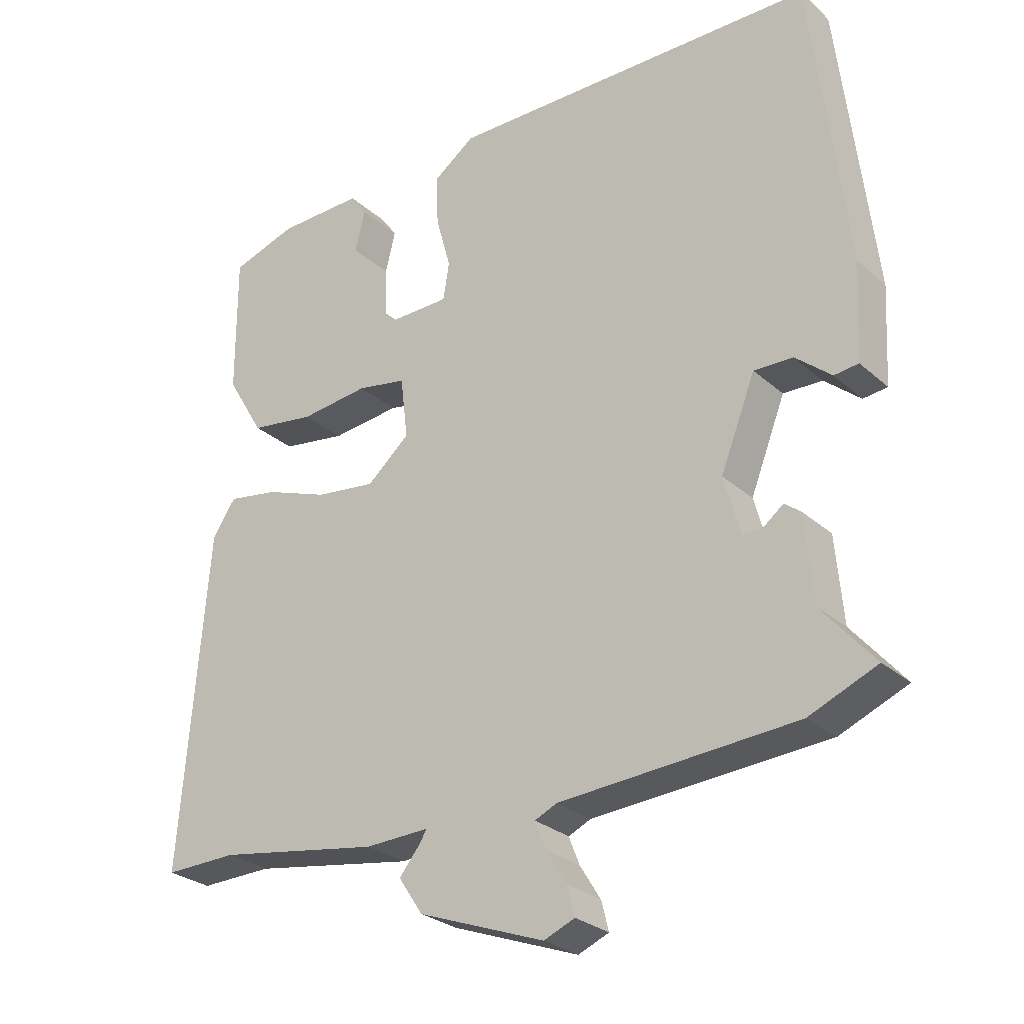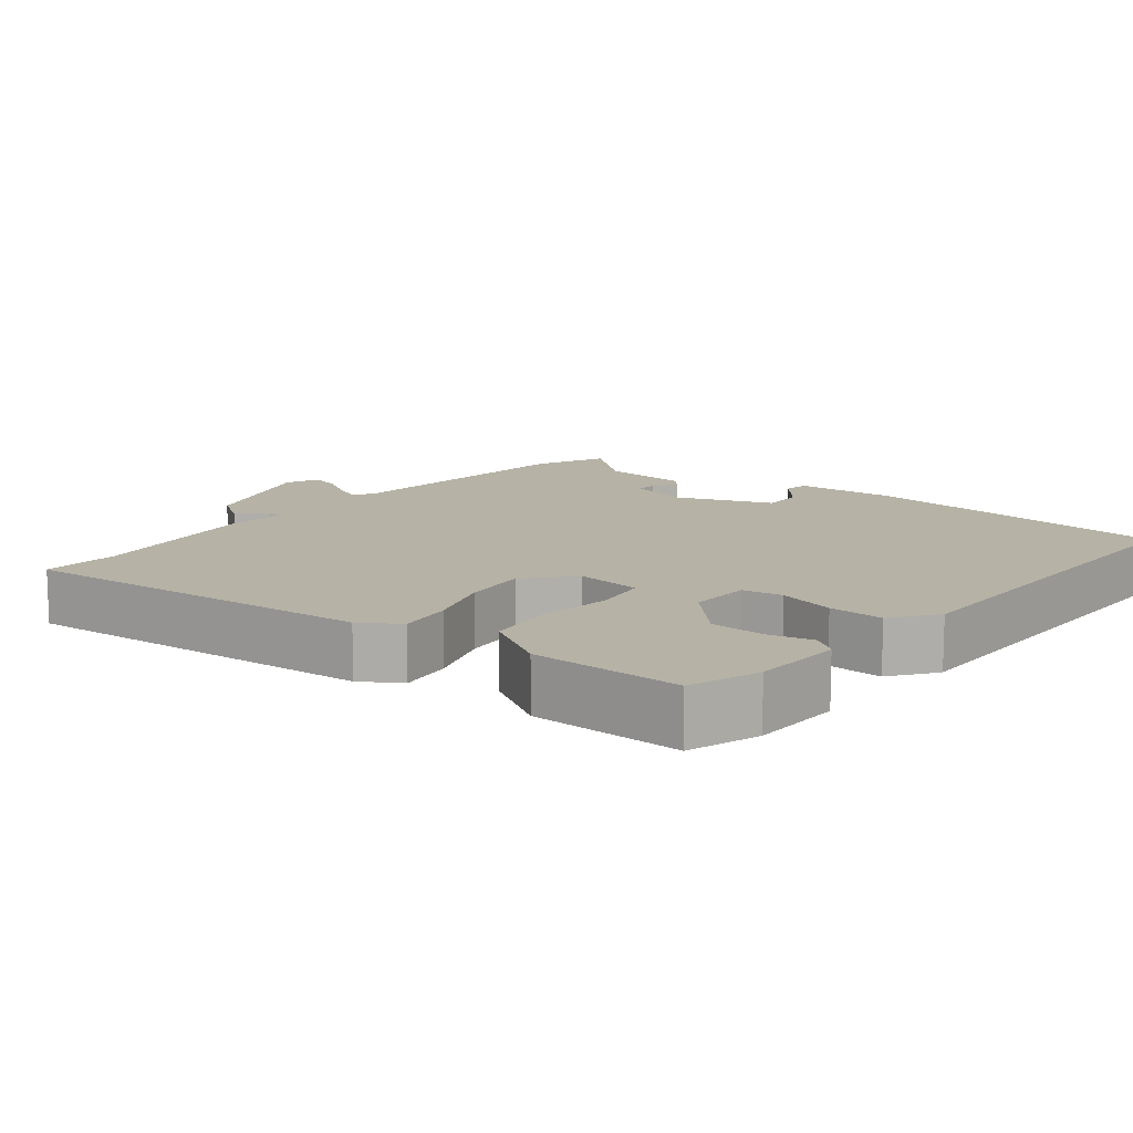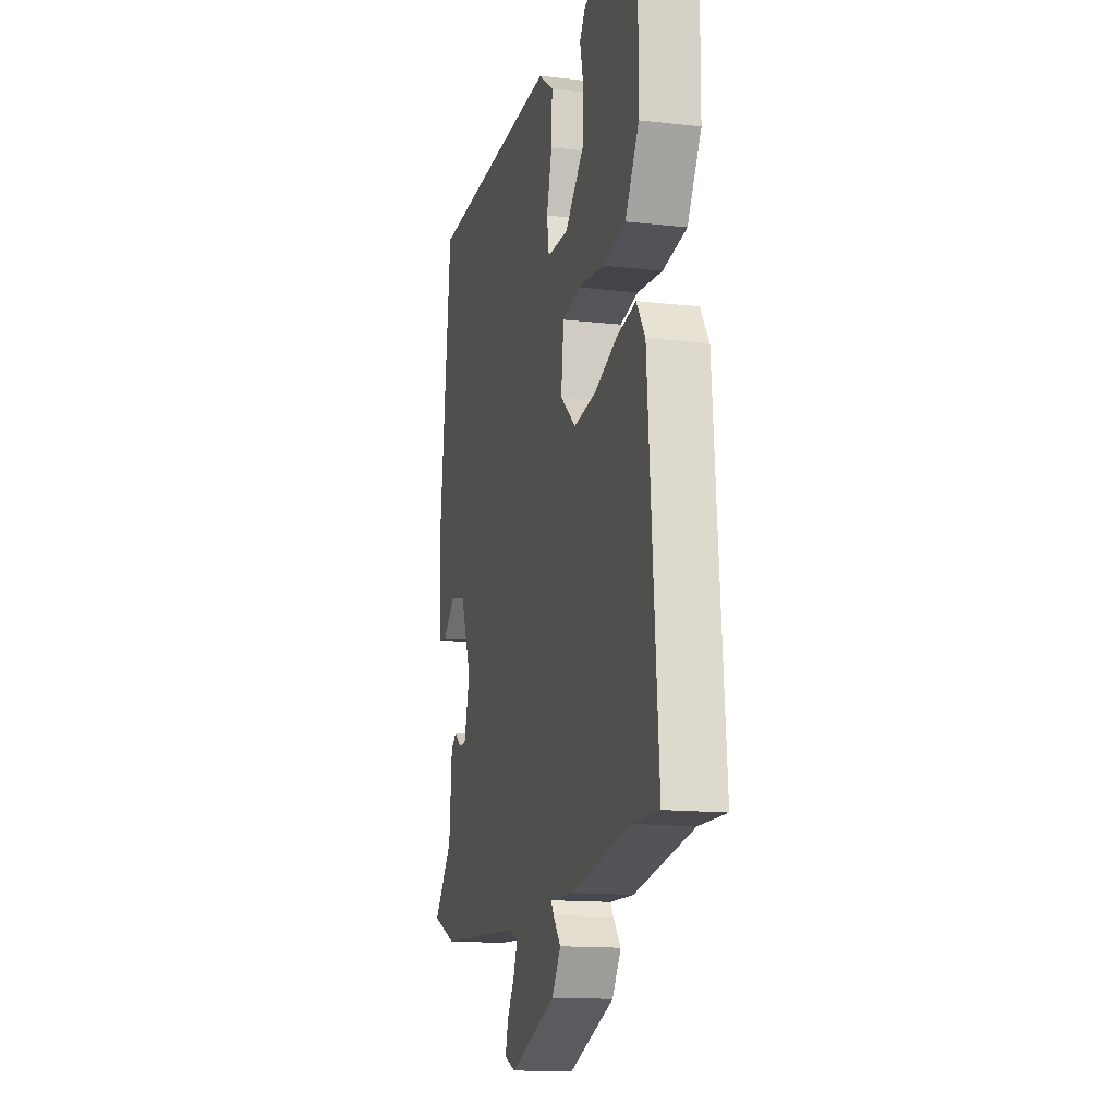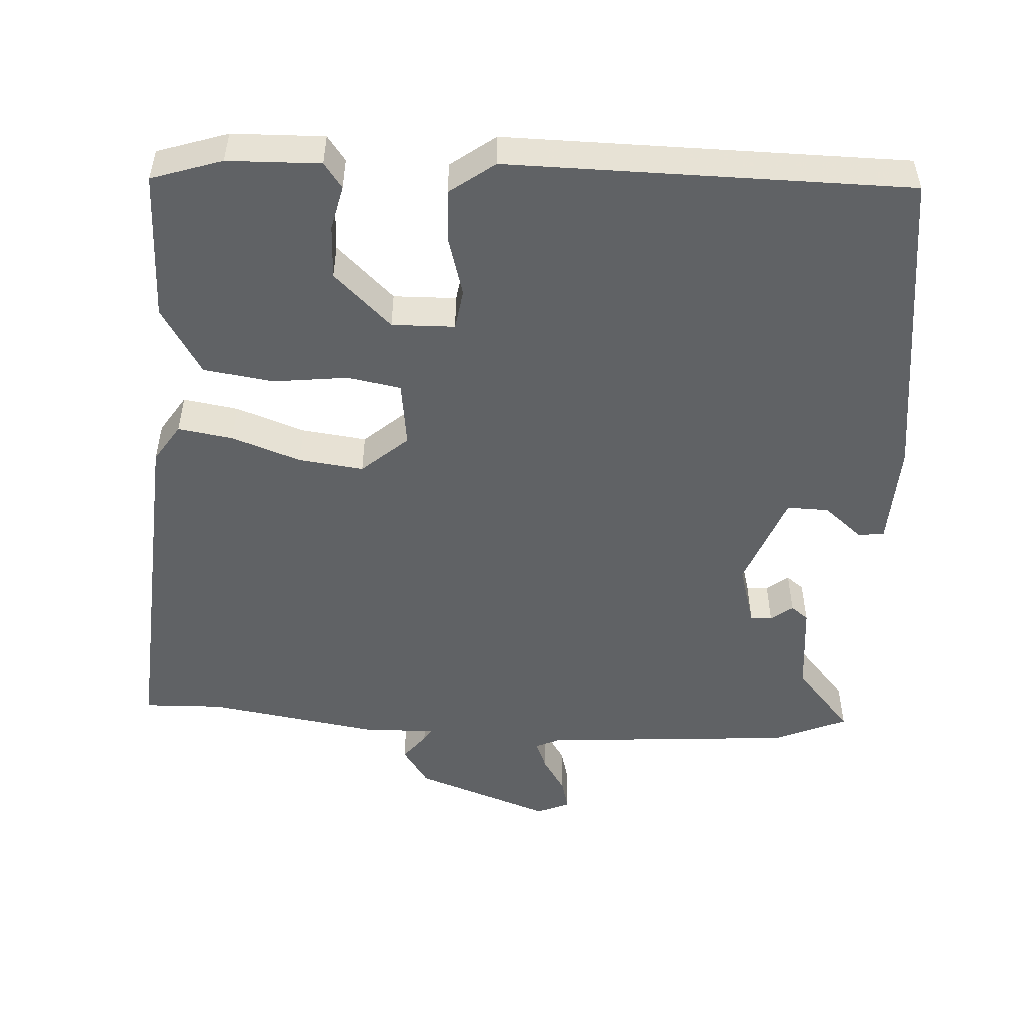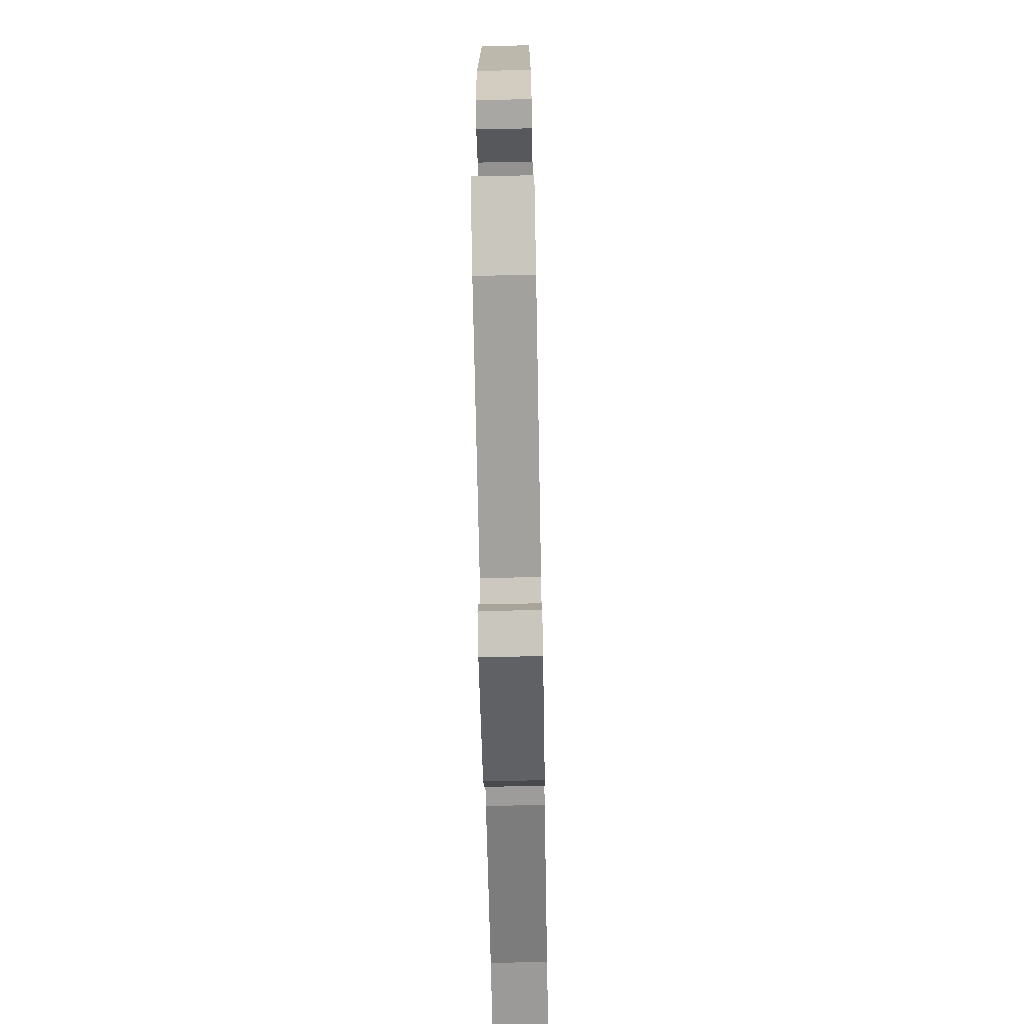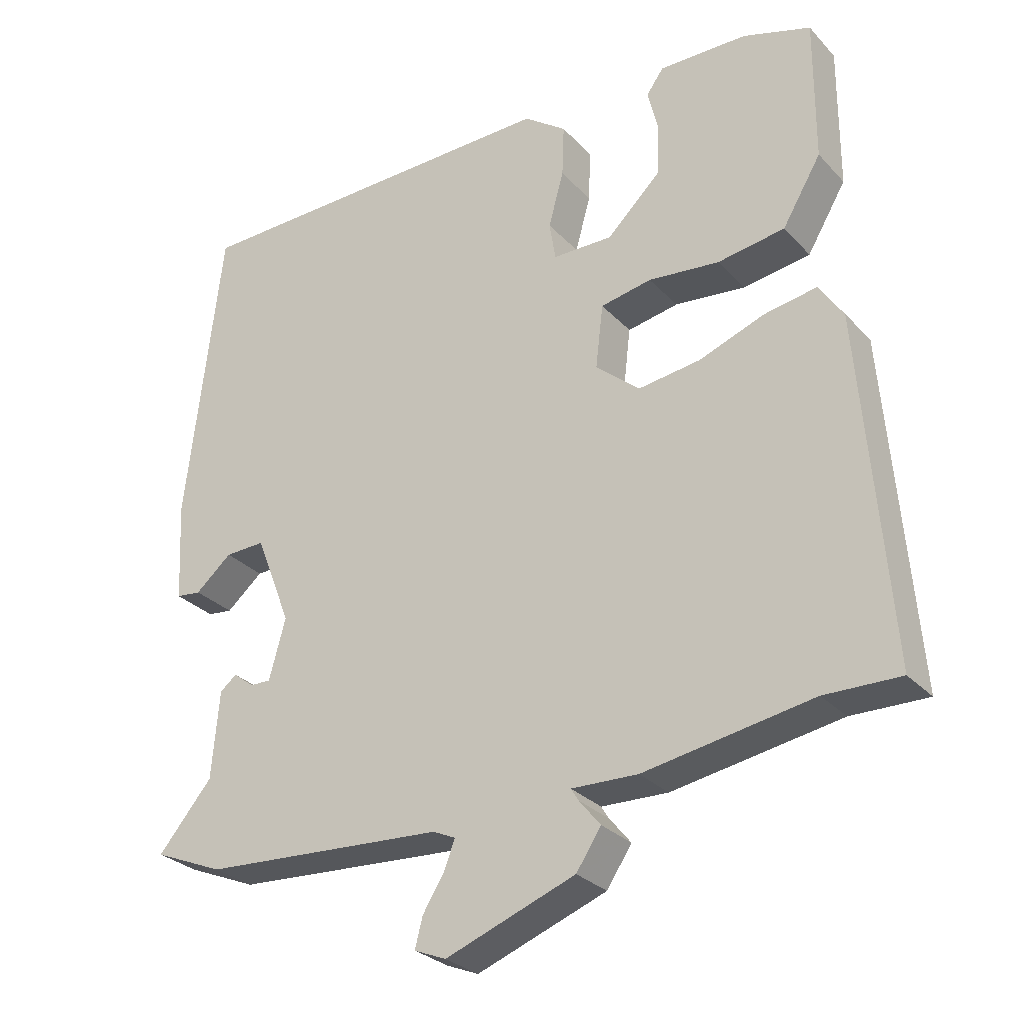
<metadata>
{"format":"obj","ext":"obj","renderer":"f3d","projection":"perspective","resolution":1024,"background":"white","views":[{"elev":-27.6,"azim":37.2,"up":"+Z"},{"elev":12.2,"azim":-50.6,"up":"+Y"},{"elev":-14.3,"azim":-104.0,"up":"+Z"},{"elev":-50.5,"azim":-2.7,"up":"+Y"},{"elev":-68.4,"azim":91.1,"up":"+Z"},{"elev":-28.7,"azim":-146.4,"up":"+Z"}]}
</metadata>
<code>
v 0.535 0.07 -0.485
v 0.434 0.07 -0.527
v 0.083 0.07 -0.549
v 0.05 0.07 -0.564
v 0.066 0.07 -0.605
v 0.097 0.07 -0.655
v 0.108 0.07 -0.698
v 0.062 0.07 -0.717
v -0.126 0.07 -0.647
v -0.162 0.07 -0.593
v -0.131 0.07 -0.555
v -0.12 0.07 -0.537
v -0.216 0.07 -0.54
v -0.459 0.07 -0.499
v -0.568 0.07 -0.501
v -0.528 0.07 -0.001
v -0.493 0.07 0.052
v -0.417 0.07 0.039
v -0.322 0.07 0.004
v -0.232 0.07 -0.008
v -0.168 0.07 0.047
v -0.179 0.07 0.139
v -0.253 0.07 0.153
v -0.356 0.07 0.142
v -0.453 0.07 0.157
v -0.509 0.07 0.251
v -0.51 0.07 0.46
v -0.412 0.07 0.491
v -0.284 0.07 0.493
v -0.259 0.07 0.458
v -0.274 0.07 0.396
v -0.272 0.07 0.321
v -0.193 0.07 0.245
v -0.106 0.07 0.246
v -0.097 0.07 0.302
v -0.119 0.07 0.382
v -0.122 0.07 0.458
v -0.06 0.07 0.503
v 0.494 0.07 0.493
v 0.545 0.07 0.05
v 0.537 0.07 -0.094
v 0.501 0.07 -0.098
v 0.448 0.07 -0.053
v 0.39 0.07 -0.051
v 0.338 0.07 -0.183
v 0.362 0.07 -0.271
v 0.392 0.07 -0.27
v 0.422 0.07 -0.247
v 0.446 0.07 -0.266
v 0.457 0.07 -0.393
v 0.535 0 -0.485
v 0.434 0 -0.527
v 0.083 0 -0.549
v 0.05 0 -0.564
v 0.066 0 -0.605
v 0.097 0 -0.655
v 0.108 0 -0.698
v 0.062 0 -0.717
v -0.126 0 -0.647
v -0.162 0 -0.593
v -0.131 0 -0.555
v -0.12 0 -0.537
v -0.216 0 -0.54
v -0.459 0 -0.499
v -0.568 0 -0.501
v -0.528 0 -0.001
v -0.493 0 0.052
v -0.417 0 0.039
v -0.322 0 0.004
v -0.232 0 -0.008
v -0.168 0 0.047
v -0.179 0 0.139
v -0.253 0 0.153
v -0.356 0 0.142
v -0.453 0 0.157
v -0.509 0 0.251
v -0.51 0 0.46
v -0.412 0 0.491
v -0.284 0 0.493
v -0.259 0 0.458
v -0.274 0 0.396
v -0.272 0 0.321
v -0.193 0 0.245
v -0.106 0 0.246
v -0.097 0 0.302
v -0.119 0 0.382
v -0.122 0 0.458
v -0.06 0 0.503
v 0.494 0 0.493
v 0.545 0 0.05
v 0.537 0 -0.094
v 0.501 0 -0.098
v 0.448 0 -0.053
v 0.39 0 -0.051
v 0.338 0 -0.183
v 0.362 0 -0.271
v 0.392 0 -0.27
v 0.422 0 -0.247
v 0.446 0 -0.266
v 0.457 0 -0.393
f 47 48 49 50
f 46 47 50
f 41 42 43
f 40 41 43
f 39 40 43
f 38 39 43
f 37 38 43
f 37 43 44
f 36 37 44
f 35 36 44
f 34 35 44 45
f 29 30 31
f 28 29 31
f 27 28 31
f 26 27 31
f 25 26 31
f 24 25 31
f 24 31 32
f 23 24 32 33
f 17 18 19
f 16 17 19
f 15 16 19
f 14 15 19
f 14 19 20
f 13 14 20
f 12 13 20
f 9 10 11
f 8 9 11
f 7 8 11
f 6 7 11
f 5 6 11
f 4 5 11 12
f 12 20 21
f 4 12 21
f 3 4 21
f 3 21 22
f 2 3 22
f 1 2 22
f 50 1 22
f 22 23 33 34
f 46 50 22 34
f 34 45 46
f 100 99 98 97
f 100 97 96
f 93 92 91
f 93 91 90
f 93 90 89
f 93 89 88
f 93 88 87
f 94 93 87
f 94 87 86
f 94 86 85
f 95 94 85 84
f 81 80 79
f 81 79 78
f 81 78 77
f 81 77 76
f 81 76 75
f 81 75 74
f 82 81 74
f 83 82 74 73
f 69 68 67
f 69 67 66
f 69 66 65
f 69 65 64
f 70 69 64
f 70 64 63
f 70 63 62
f 61 60 59
f 61 59 58
f 61 58 57
f 61 57 56
f 61 56 55
f 62 61 55 54
f 71 70 62
f 71 62 54
f 71 54 53
f 72 71 53
f 72 53 52
f 72 52 51
f 72 51 100
f 84 83 73 72
f 84 72 100 96
f 96 95 84
f 1 51 52 2
f 2 52 53 3
f 3 53 54 4
f 4 54 55 5
f 5 55 56 6
f 6 56 57 7
f 7 57 58 8
f 8 58 59 9
f 9 59 60 10
f 10 60 61 11
f 11 61 62 12
f 12 62 63 13
f 13 63 64 14
f 14 64 65 15
f 15 65 66 16
f 16 66 67 17
f 17 67 68 18
f 18 68 69 19
f 19 69 70 20
f 20 70 71 21
f 21 71 72 22
f 22 72 73 23
f 23 73 74 24
f 24 74 75 25
f 25 75 76 26
f 26 76 77 27
f 27 77 78 28
f 28 78 79 29
f 29 79 80 30
f 30 80 81 31
f 31 81 82 32
f 32 82 83 33
f 33 83 84 34
f 34 84 85 35
f 35 85 86 36
f 36 86 87 37
f 37 87 88 38
f 38 88 89 39
f 39 89 90 40
f 40 90 91 41
f 41 91 92 42
f 42 92 93 43
f 43 93 94 44
f 44 94 95 45
f 45 95 96 46
f 46 96 97 47
f 47 97 98 48
f 48 98 99 49
f 49 99 100 50
f 50 100 51 1

</code>
